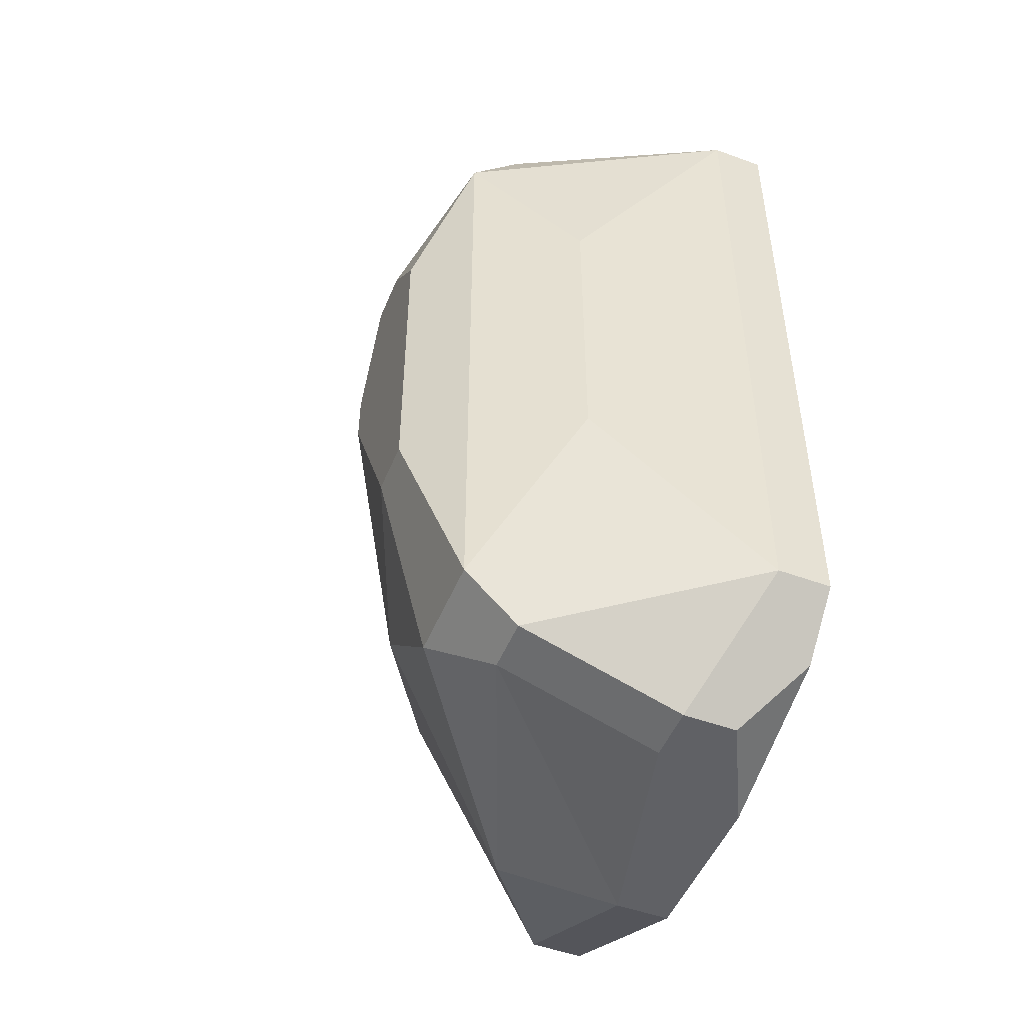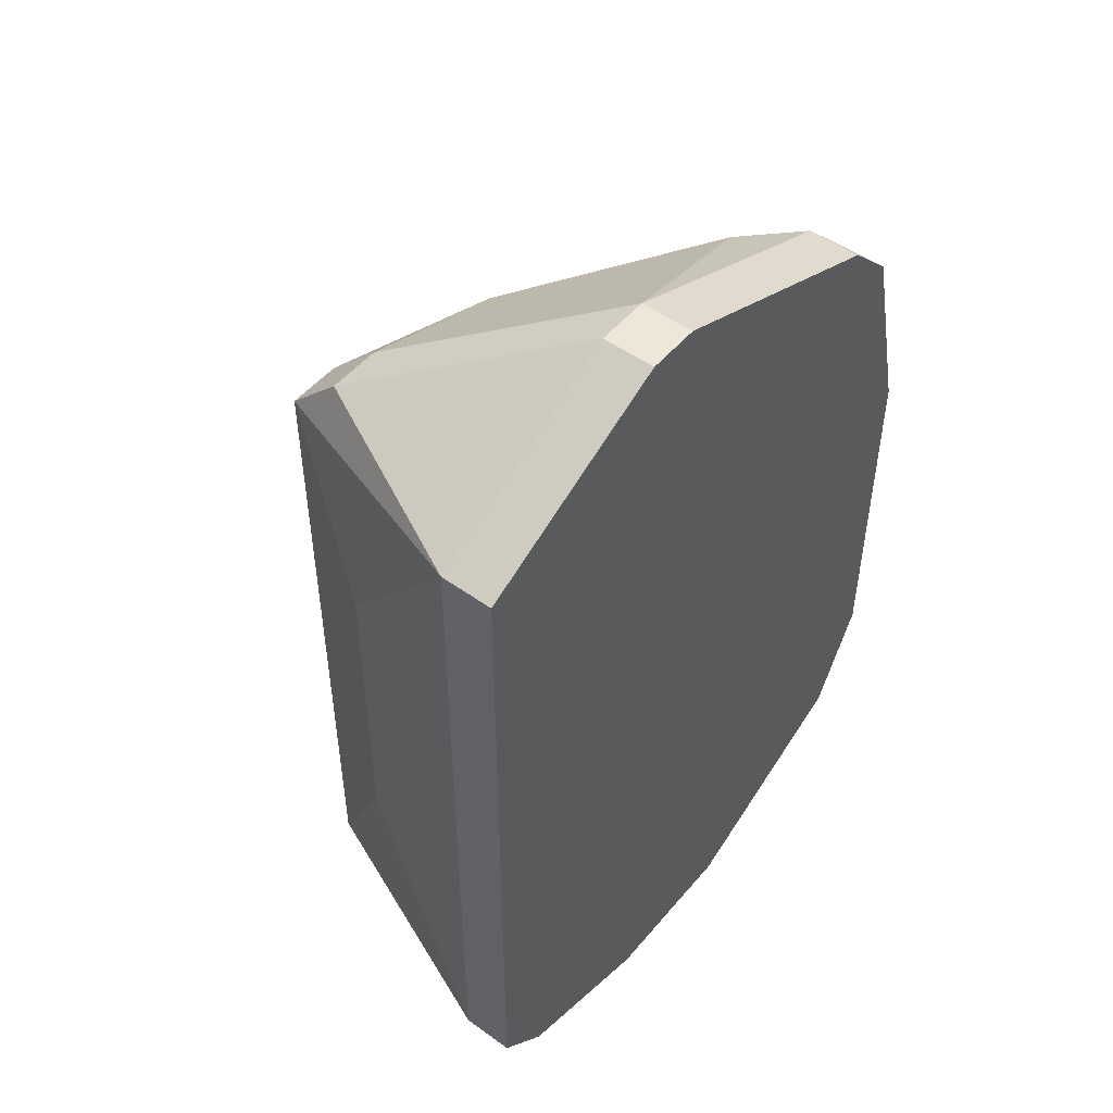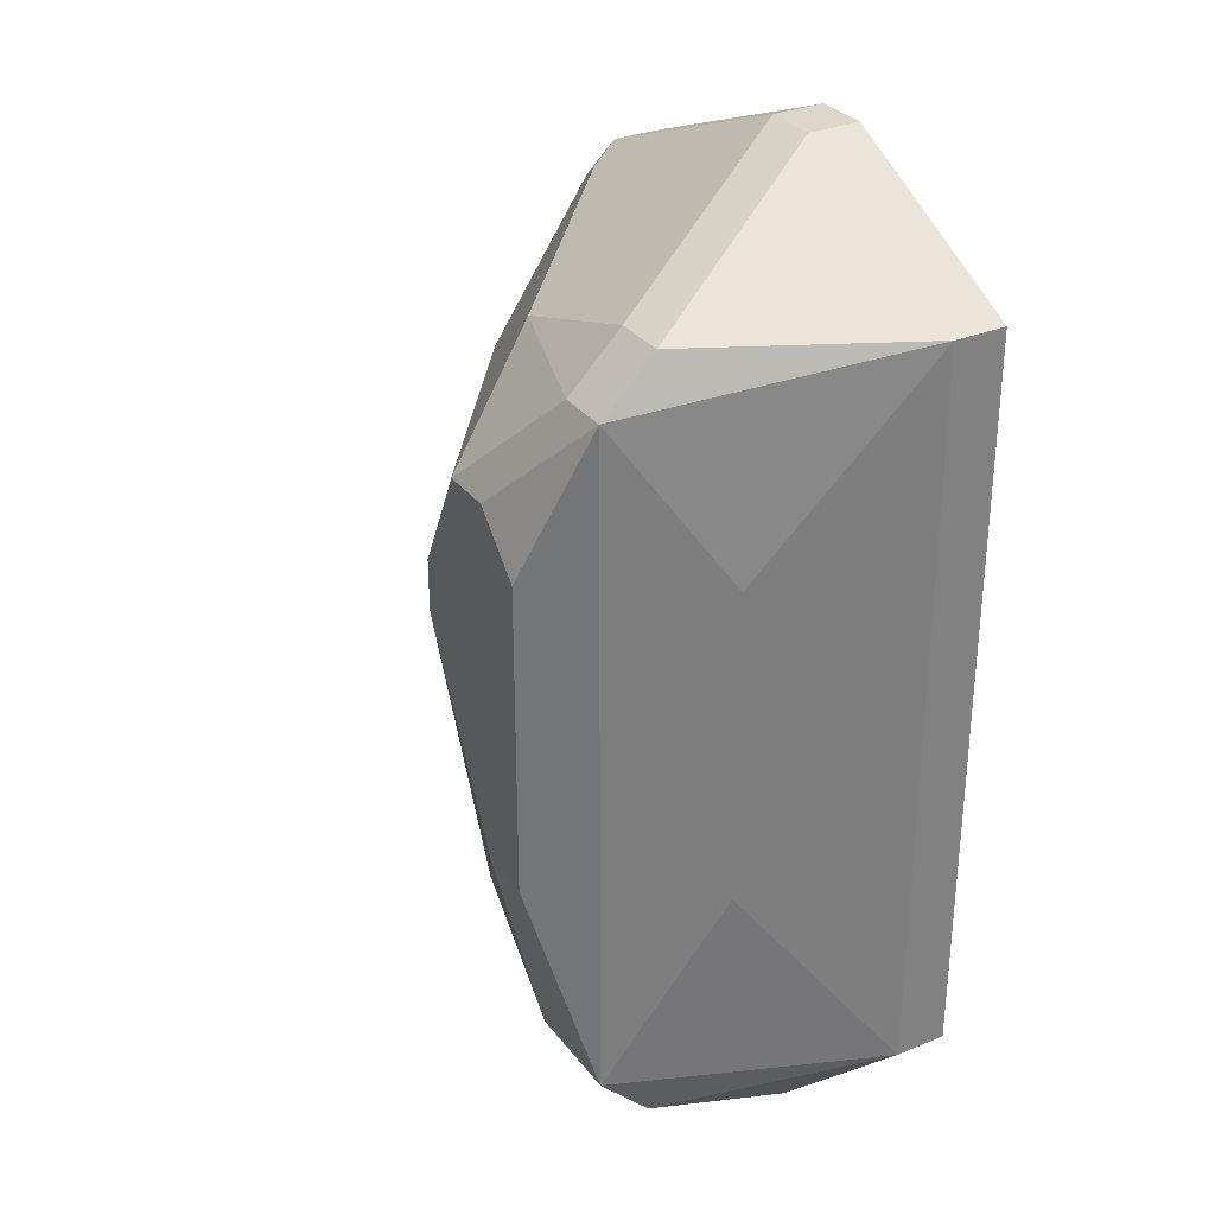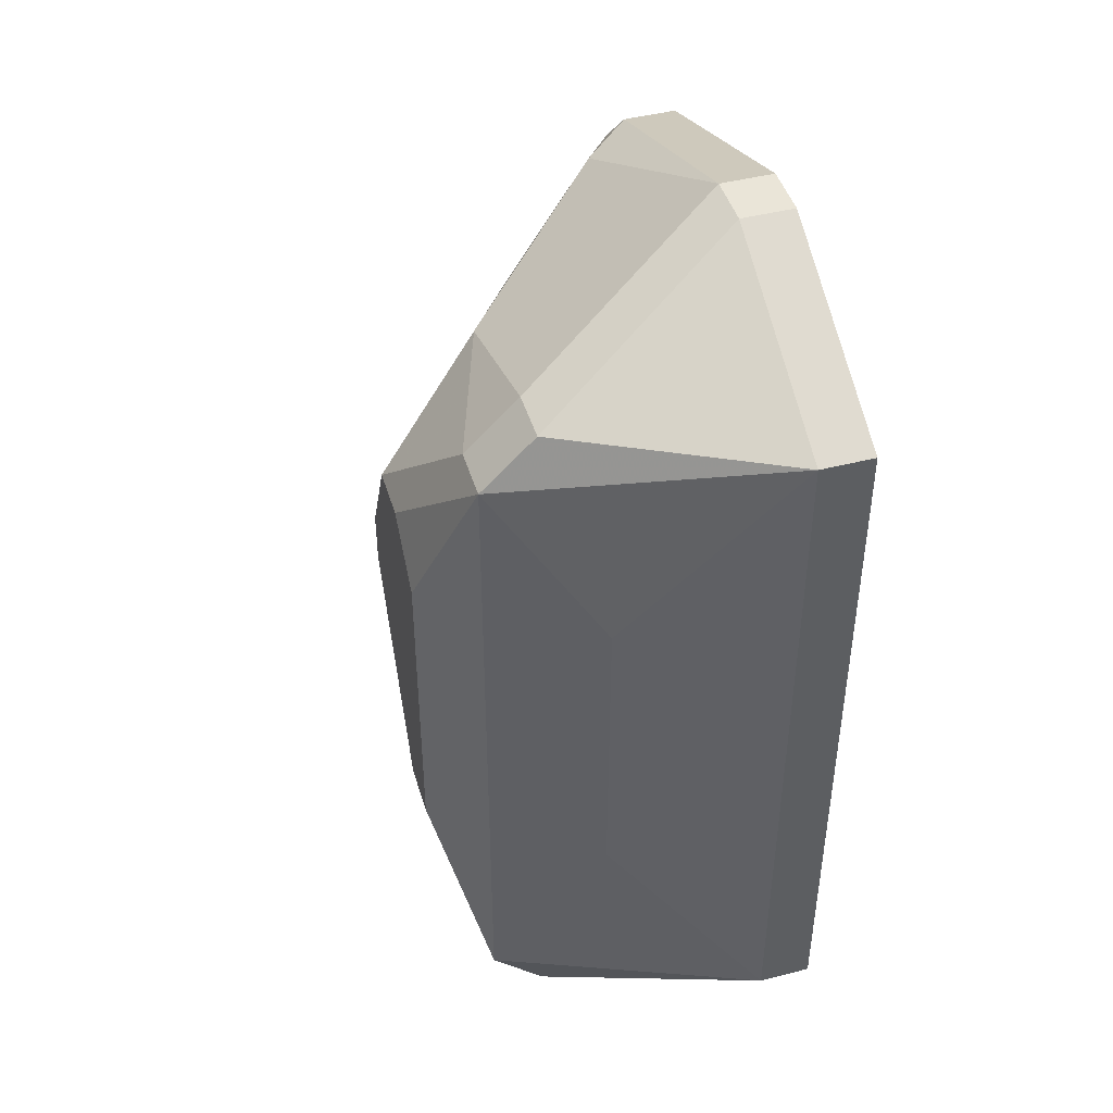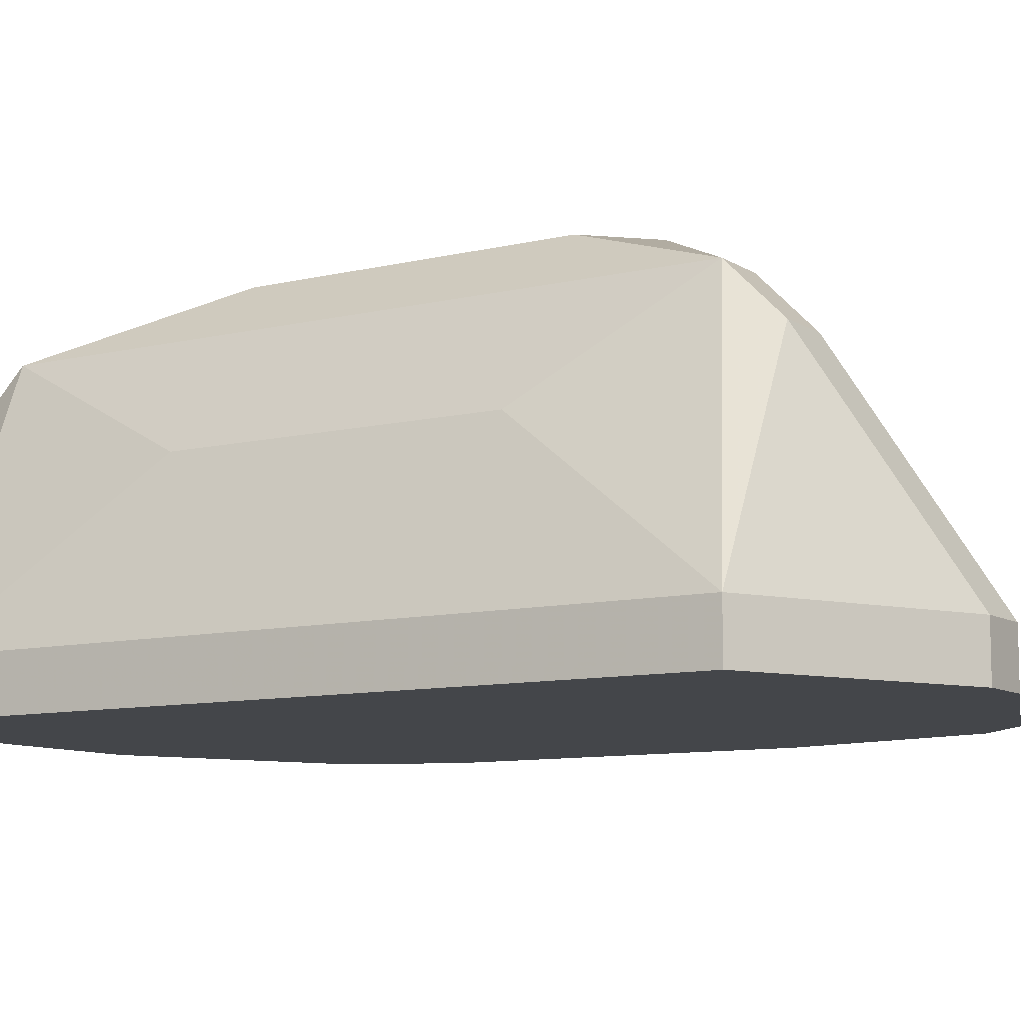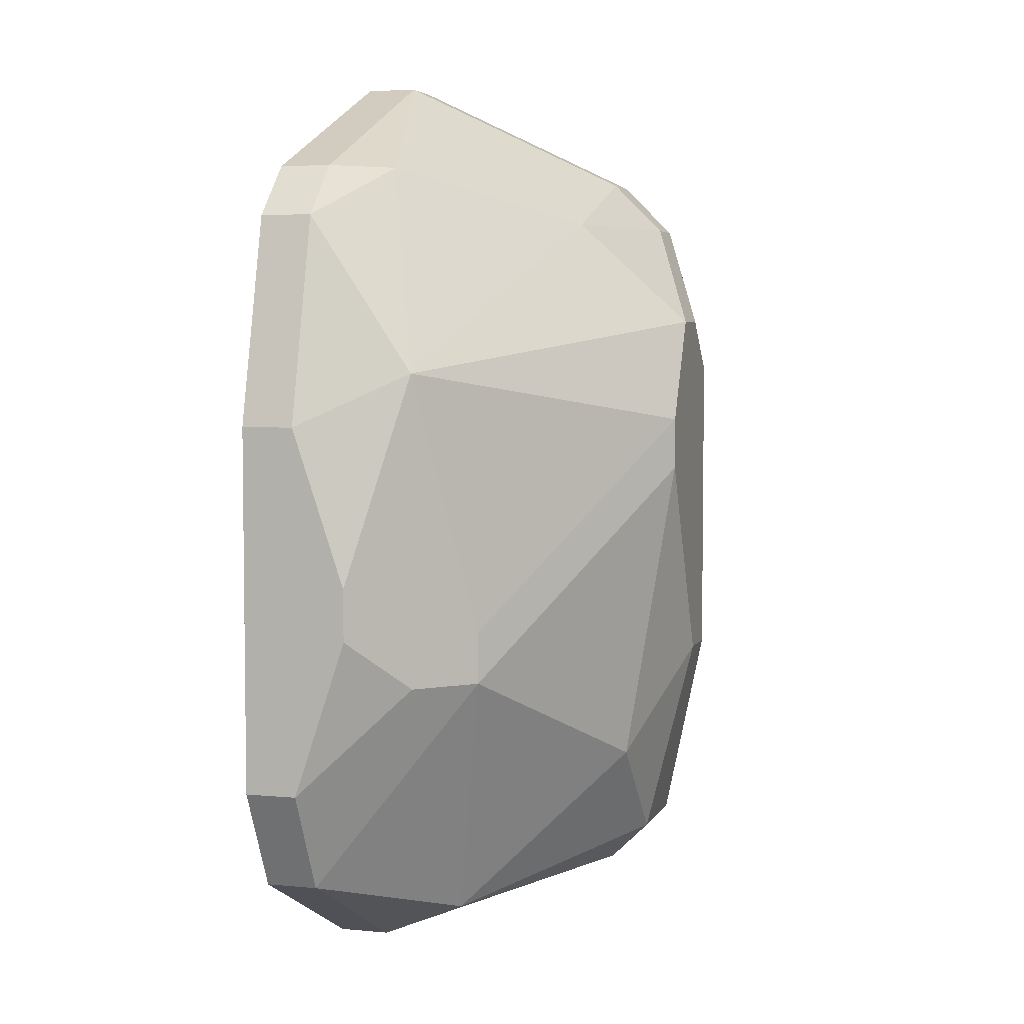
<metadata>
{"format":"obj","ext":"obj","renderer":"f3d","projection":"perspective","resolution":1024,"background":"white","views":[{"elev":-49.7,"azim":68.0,"up":"+Y"},{"elev":50.1,"azim":128.4,"up":"+Y"},{"elev":30.9,"azim":59.5,"up":"+Y"},{"elev":45.2,"azim":73.5,"up":"+Y"},{"elev":-9.4,"azim":122.4,"up":"+Z"},{"elev":4.8,"azim":-73.5,"up":"+Y"}]}
</metadata>
<code>
v -0.01186 -0.003816 0.03806
v -0.002069 0.005974 0.03888
v -0.002069 0.005974 0.03806
v -0.002069 -0.005448 0.03888
v -0.01186 -0.003816 0.03888
v -0.002069 -0.005448 0.03806
v -0.002884 0.002711 0.04133
v -0.002884 -0.002184 0.04133
v -0.002884 -0.006264 0.03806
v -0.004516 0.005974 0.04214
v -0.0037 0.005974 0.04214
v -0.004516 0.005158 0.04296
v -0.01186 -0.001369 0.0397
v -0.0037 0.005158 0.04296
v -0.0037 -0.005448 0.04296
v -0.01186 -0.0005527 0.0397
v -0.0037 -0.006264 0.04214
v -0.004516 -0.006264 0.04214
v -0.0037 -0.00708 0.0397
v -0.01186 0.001895 0.03806
v -0.004516 -0.00708 0.0397
v -0.0037 -0.00708 0.03888
v -0.004516 0.002711 0.04377
v -0.01186 0.001895 0.03888
v -0.01104 -0.005448 0.03806
v -0.004516 -0.002184 0.04377
v -0.005332 -0.002184 0.04377
v -0.005332 -0.005448 0.04296
v -0.01104 -0.005448 0.03888
v -0.006148 0.007606 0.03888
v -0.005332 0.007606 0.03888
v -0.006148 0.007606 0.03806
v -0.005332 0.007606 0.03806
v -0.006148 0.003527 0.04377
v -0.005332 0.003527 0.04377
v -0.005332 -0.00708 0.03806
v -0.006964 0.005158 0.04214
v -0.006964 0.001895 0.04377
v -0.006964 0.001079 0.04377
v -0.006964 -0.003816 0.04296
v -0.00778 -0.00708 0.03888
v -0.00778 -0.00708 0.03806
v -0.008595 -0.006264 0.04051
v -0.009411 0.005974 0.0397
v -0.01104 -0.002184 0.04051
v -0.01023 0.005974 0.03888
v -0.01023 0.005974 0.03806
v -0.01023 -0.001369 0.04133
v -0.01023 -0.002184 0.04133
v -0.01104 0.005158 0.03888
v -0.01104 0.005158 0.03806
v -0.01104 0.002711 0.04051
f 52 37 44
f 52 44 50
f 4 17 19
f 4 6 3
f 4 3 2
f 18 43 41
f 18 28 43
f 40 43 28
f 34 37 52
f 34 52 38
f 15 28 18
f 15 18 17
f 15 17 4
f 10 44 37
f 46 50 44
f 24 52 50
f 24 50 51
f 24 51 20
f 24 16 52
f 9 22 36
f 9 6 4
f 9 4 19
f 9 19 22
f 21 18 41
f 21 41 42
f 21 42 36
f 21 36 22
f 21 22 19
f 21 19 17
f 21 17 18
f 49 43 40
f 49 40 39
f 29 41 43
f 29 43 49
f 29 49 5
f 11 14 2
f 30 46 44
f 30 44 10
f 12 10 37
f 12 37 34
f 12 14 11
f 12 11 10
f 47 46 30
f 47 30 32
f 47 51 50
f 47 50 46
f 27 39 40
f 27 40 28
f 48 49 39
f 48 39 38
f 48 38 52
f 48 52 16
f 13 49 48
f 13 48 16
f 13 16 24
f 13 24 20
f 13 20 1
f 13 1 5
f 25 29 5
f 25 5 1
f 25 1 20
f 25 20 51
f 25 51 47
f 25 47 32
f 25 32 33
f 25 33 3
f 25 3 6
f 25 6 9
f 25 9 36
f 25 36 42
f 25 42 41
f 25 41 29
f 35 14 12
f 35 12 34
f 8 15 4
f 7 14 15
f 7 15 8
f 7 8 4
f 7 4 2
f 7 2 14
f 31 30 10
f 31 10 11
f 31 11 2
f 31 2 3
f 31 3 33
f 31 33 32
f 31 32 30
f 26 27 28
f 26 28 15
f 45 13 5
f 45 5 49
f 45 49 13
f 23 35 34
f 23 34 38
f 23 38 39
f 23 39 27
f 23 27 26
f 23 26 15
f 23 15 14
f 23 14 35

</code>
